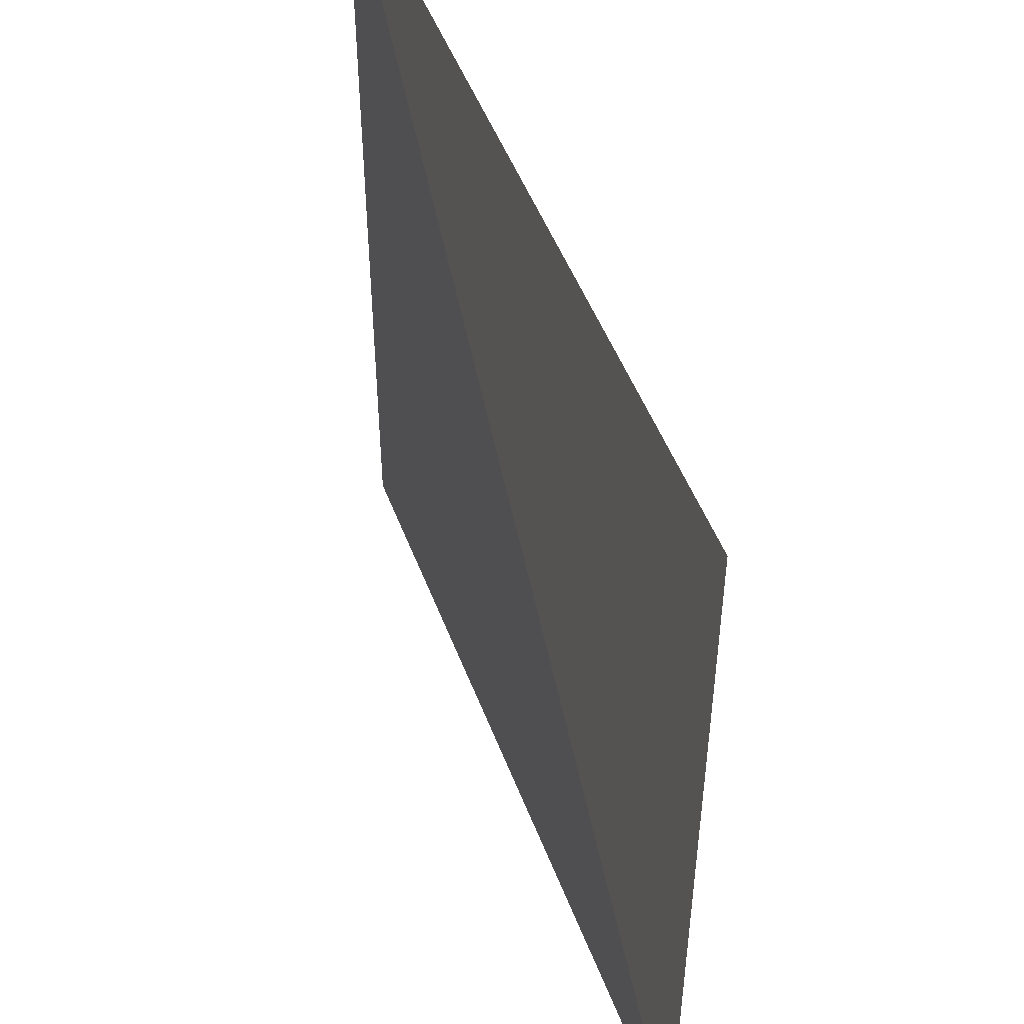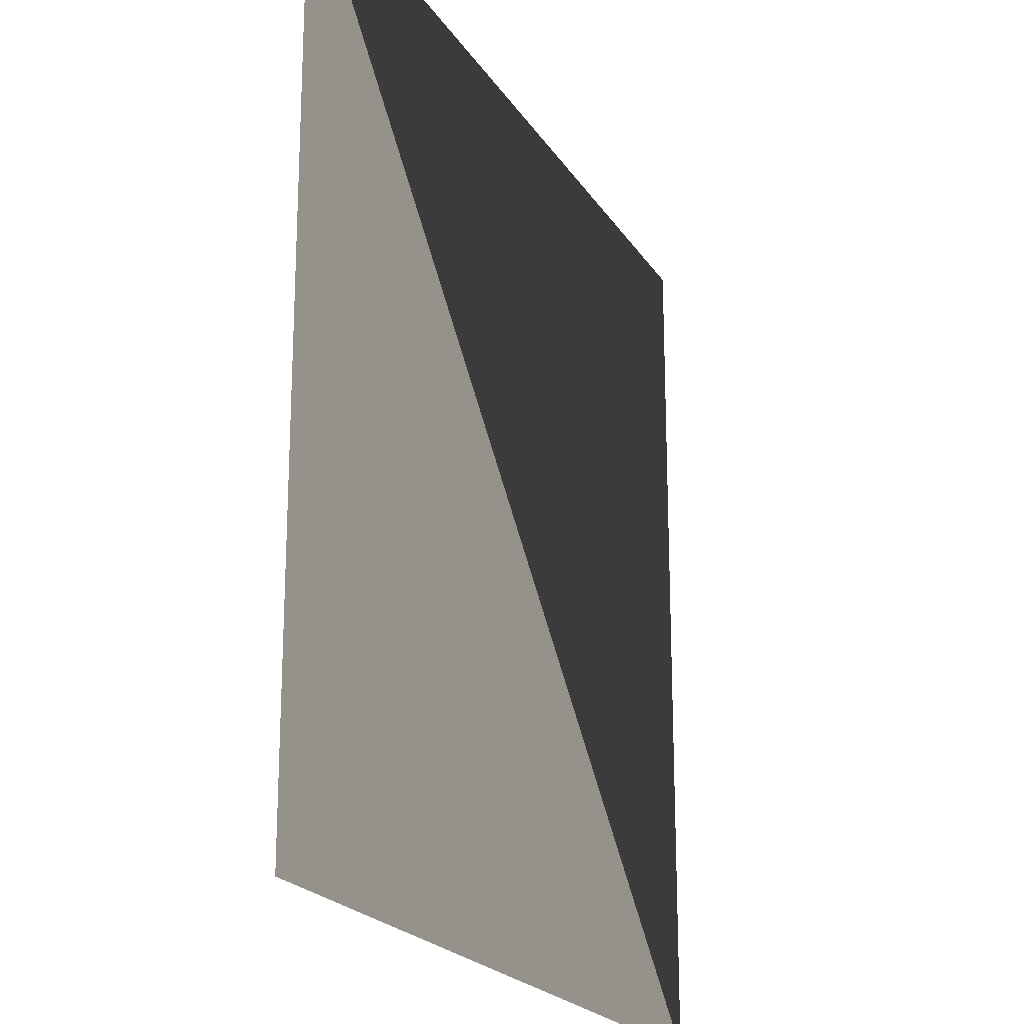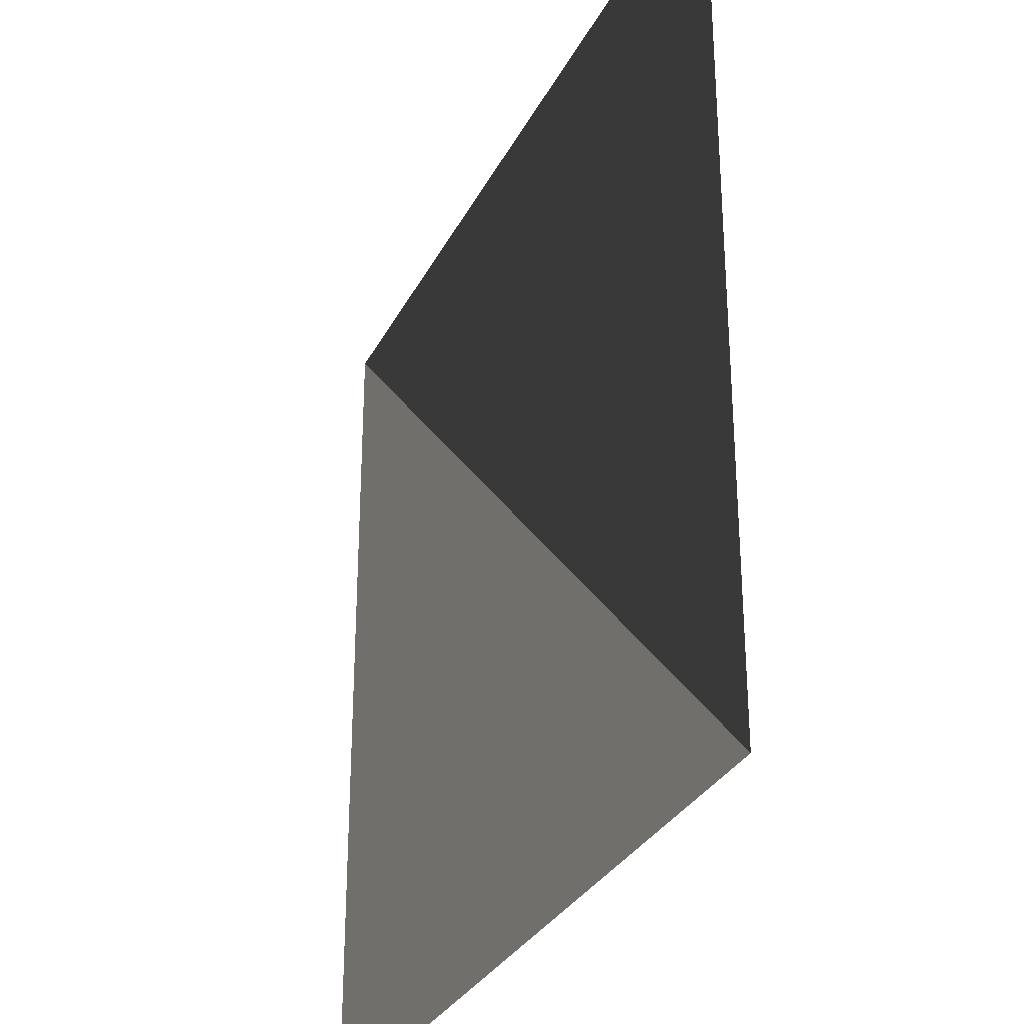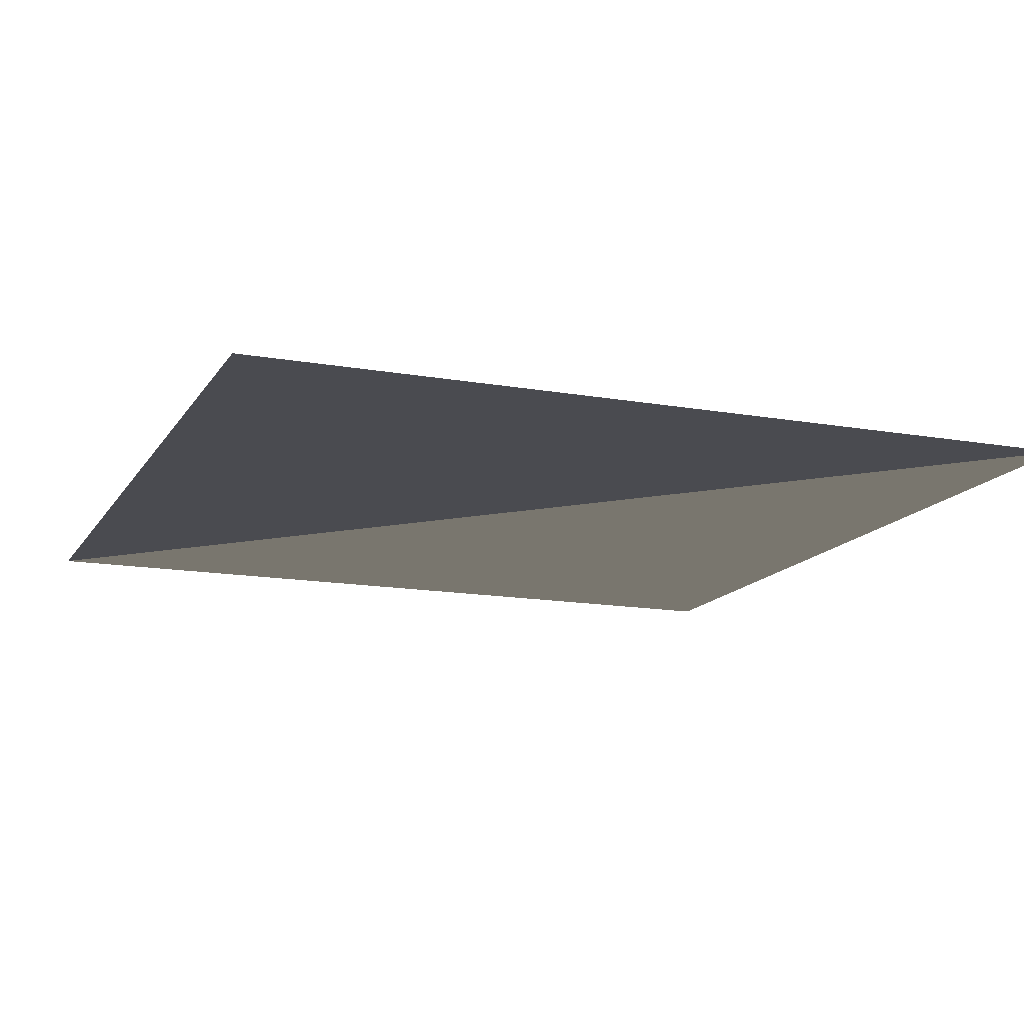
<metadata>
{"format":"obj","ext":"obj","renderer":"f3d","projection":"perspective","resolution":1024,"background":"white","views":[{"elev":49.8,"azim":69.7,"up":"+Y"},{"elev":-20.8,"azim":-66.7,"up":"+Y"},{"elev":-30.5,"azim":67.0,"up":"+Y"},{"elev":-14.5,"azim":-21.2,"up":"+Z"}]}
</metadata>
<code>
v -1 -1 0
v 1 -1 0
v -1 1 0
v 1 1 0
f 1 2 3
f 3 4 2

</code>
